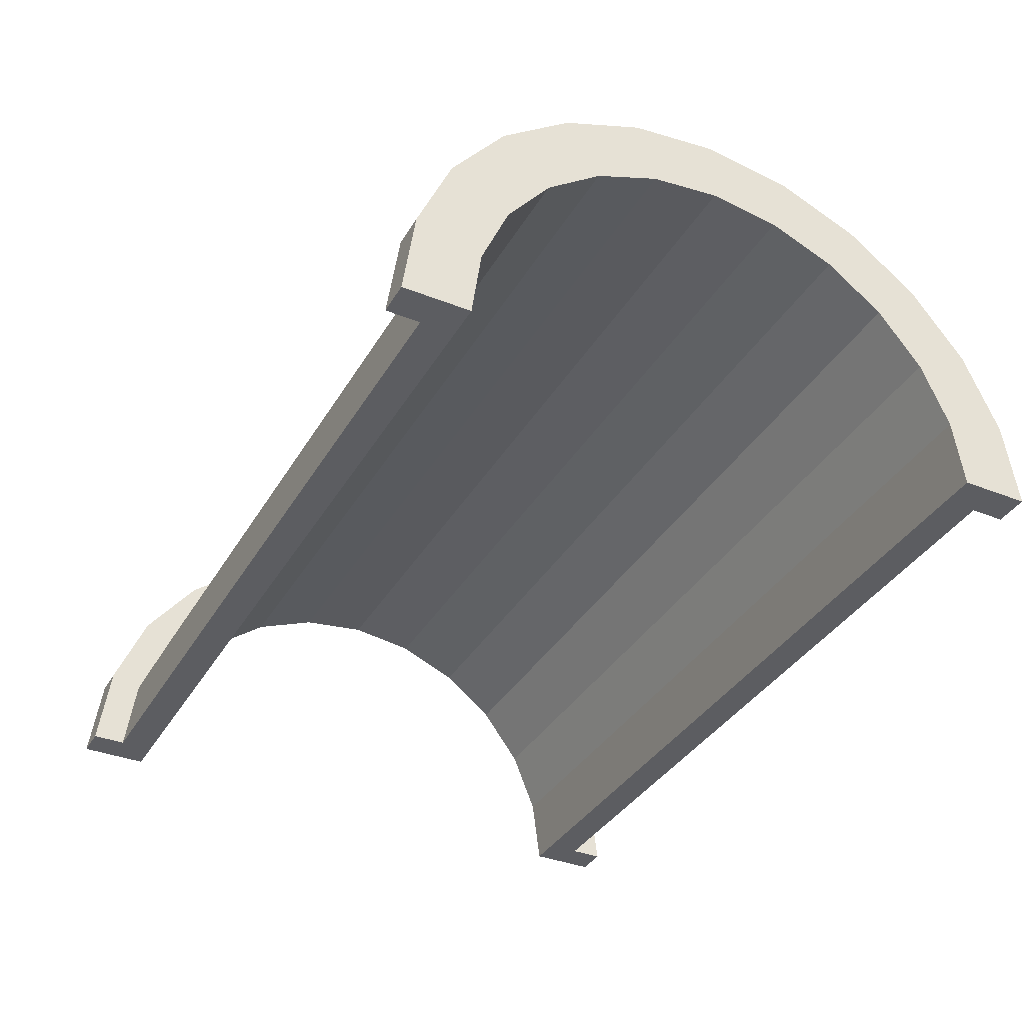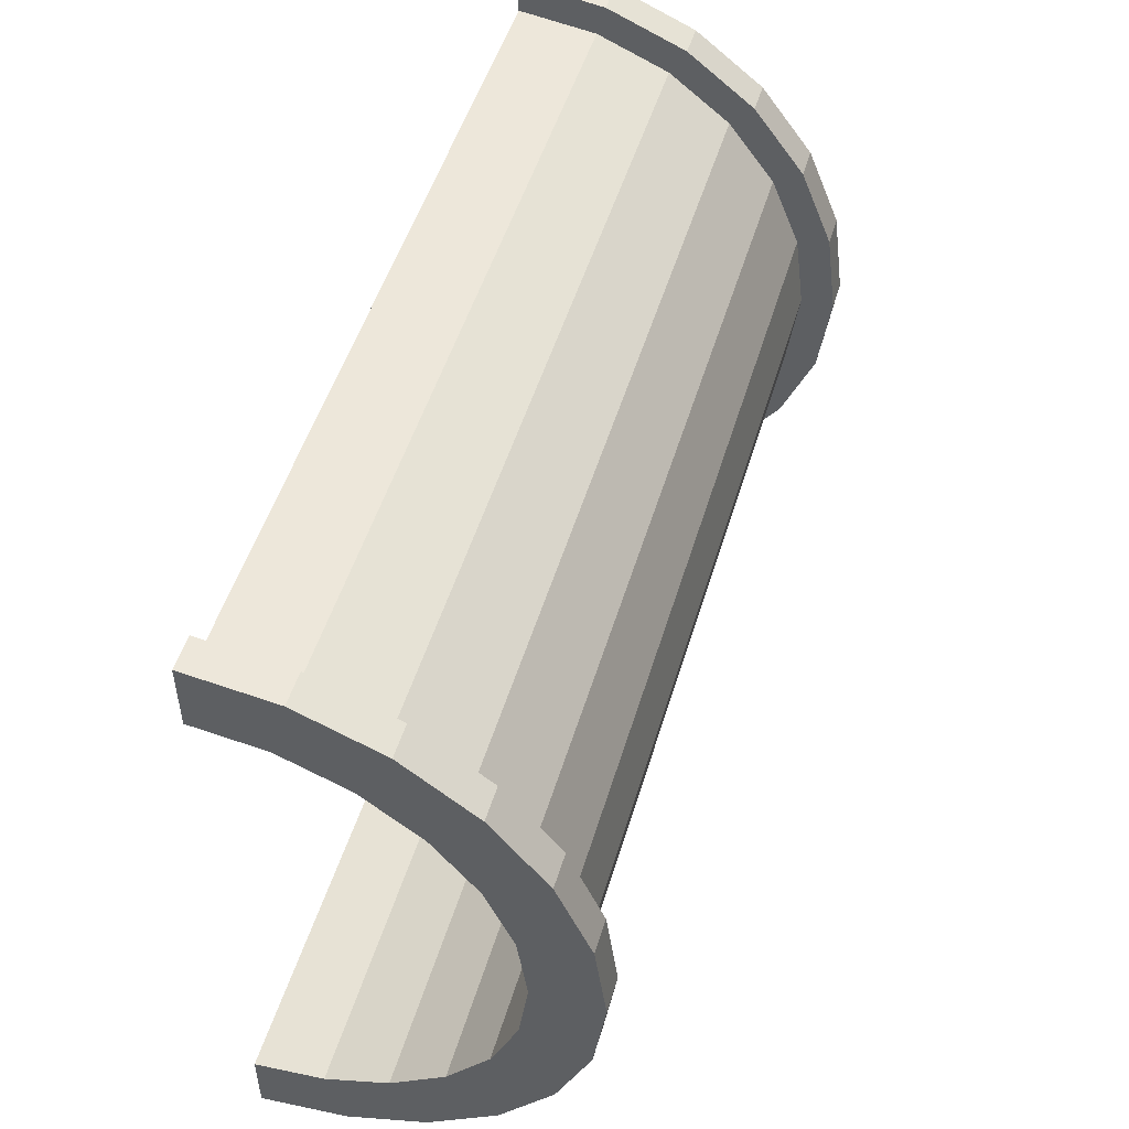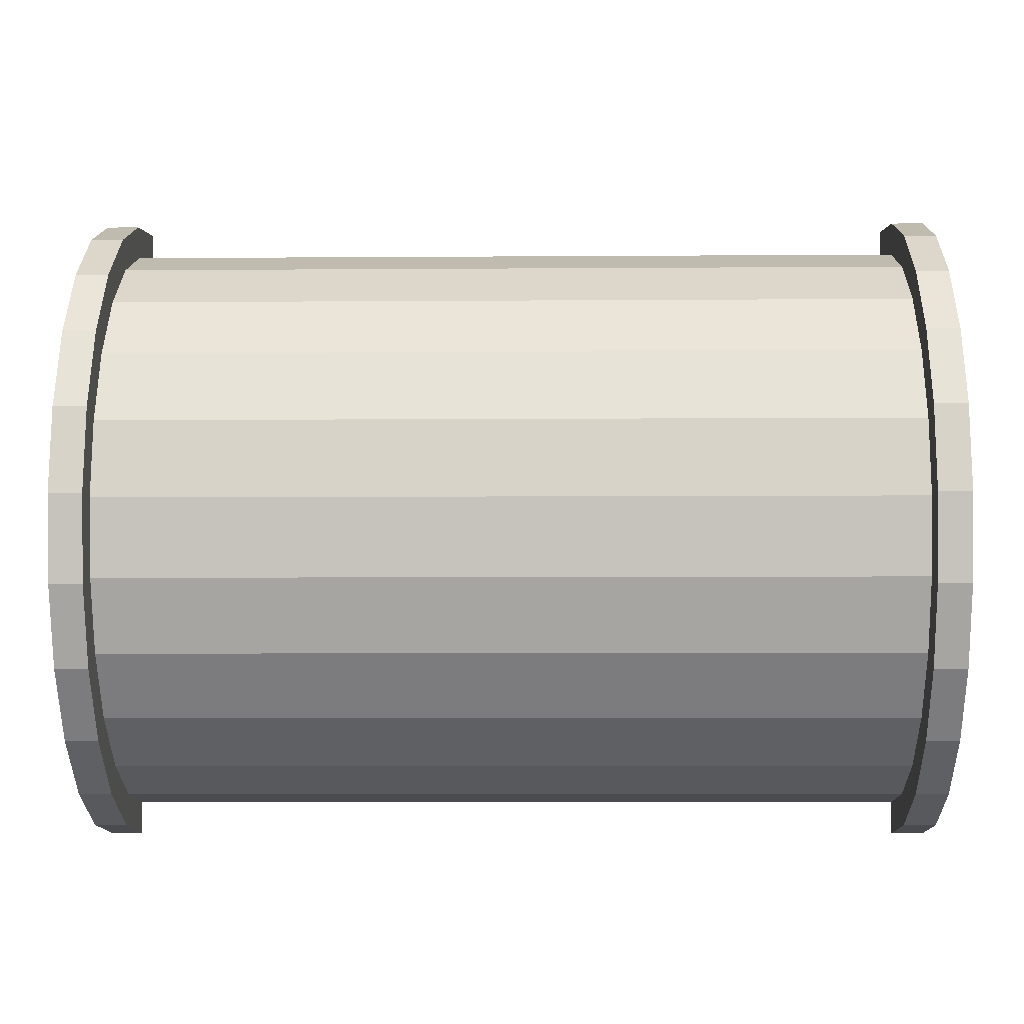
<metadata>
{"format":"obj","ext":"obj","renderer":"f3d","projection":"perspective","resolution":1024,"background":"white","views":[{"elev":-36.7,"azim":-117.2,"up":"+Z"},{"elev":50.3,"azim":-73.5,"up":"+Y"},{"elev":-6.5,"azim":1.2,"up":"+Y"}]}
</metadata>
<code>
v 1 2.329 8.693
v 25.52 0 9
v 25.52 2.329 8.693
v 25.52 0 9
v 1 2.329 8.693
v 1 0 9
v 25.52 9 0
v 1 9 0
v 25.52 9 0
v 1 9 0
v 25.52 9 0
v 1 9 0
v 1 -8.693 2.329
v 25.52 -9 0
v 25.52 -8.693 2.329
v 25.52 -9 0
v 1 -8.693 2.329
v 1 -9 0
v 25.52 7.794 4.5
v 1 6.364 6.364
v 25.52 6.364 6.364
v 1 6.364 6.364
v 25.52 7.794 4.5
v 1 7.794 4.5
v 1 6.364 6.364
v 25.52 4.5 7.794
v 25.52 6.364 6.364
v 25.52 4.5 7.794
v 1 6.364 6.364
v 1 4.5 7.794
v 25.52 8.693 2.329
v 1 7.794 4.5
v 25.52 7.794 4.5
v 1 7.794 4.5
v 25.52 8.693 2.329
v 1 8.693 2.329
v 1 -7.794 4.5
v 25.52 -6.364 6.364
v 1 -6.364 6.364
v 25.52 -6.364 6.364
v 1 -7.794 4.5
v 25.52 -7.794 4.5
v -0 7.727 2.071
v -0 9.659 2.588
v 0 10 0
v -0 7.727 2.071
v 0 10 0
v 0 8 0
v -0 9.659 2.588
v -0 7.727 2.071
v -0 8.66 5
v -0 6.928 4
v -0 8.66 5
v -0 7.727 2.071
v -0 8.66 5
v -0 6.928 4
v -0 7.071 7.071
v -0 5.657 5.657
v -0 7.071 7.071
v -0 6.928 4
v -0 5.657 5.657
v -0 5 8.66
v -0 7.071 7.071
v -0 4 6.928
v -0 5 8.66
v -0 5.657 5.657
v -0 4 6.928
v -0 2.588 9.659
v -0 5 8.66
v -0 2.071 7.727
v -0 2.588 9.659
v -0 4 6.928
v -0 0 8
v -0 2.588 9.659
v -0 2.071 7.727
v -0 0 8
v -0 0 10
v -0 2.588 9.659
v -0 -2.071 7.727
v -0 0 10
v -0 0 8
v -0 -2.071 7.727
v -0 -2.588 9.659
v -0 0 10
v -0 -4 6.928
v -0 -2.588 9.659
v -0 -2.071 7.727
v -0 -4 6.928
v -0 -5 8.66
v -0 -2.588 9.659
v -0 -5.657 5.657
v -0 -5 8.66
v -0 -4 6.928
v -0 -7.071 7.071
v -0 -5.657 5.657
v -0 -6.928 4
v -0 -5.657 5.657
v -0 -7.071 7.071
v -0 -5 8.66
v -0 -8.66 5
v -0 -6.928 4
v -0 -7.727 2.071
v -0 -9.659 2.588
v -0 -7.727 2.071
v 0 -8 0
v -0 -6.928 4
v -0 -8.66 5
v -0 -7.071 7.071
v -0 -7.727 2.071
v -0 -9.659 2.588
v -0 -8.66 5
v -0 -9.659 2.588
v 0 -8 0
v 0 -10 0
v 1 4.5 7.794
v 25.52 2.329 8.693
v 25.52 4.5 7.794
v 25.52 2.329 8.693
v 1 4.5 7.794
v 1 2.329 8.693
v 25.52 9 0
v 1 8.693 2.329
v 25.52 8.693 2.329
v 1 8.693 2.329
v 25.52 9 0
v 1 9 0
v 1 -9 0
v 25.52 -9 0
v 1 -9 0
v 25.52 -9 0
v 1 -9 0
v 25.52 -9 0
v 1 -8.693 2.329
v 25.52 -7.794 4.5
v 1 -7.794 4.5
v 25.52 -7.794 4.5
v 1 -8.693 2.329
v 25.52 -8.693 2.329
v 1 -4.5 7.794
v 25.52 -6.364 6.364
v 25.52 -4.5 7.794
v 25.52 -6.364 6.364
v 1 -4.5 7.794
v 1 -6.364 6.364
v 1 0 9
v 25.52 -2.329 8.693
v 25.52 0 9
v 25.52 -2.329 8.693
v 1 0 9
v 1 -2.329 8.693
v 1 -2.329 8.693
v 25.52 -4.5 7.794
v 25.52 -2.329 8.693
v 25.52 -4.5 7.794
v 1 -2.329 8.693
v 1 -4.5 7.794
v 26.52 0 8
v -0 2.071 7.727
v 26.52 2.071 7.727
v -0 2.071 7.727
v 26.52 0 8
v -0 0 8
v 26.52 8 0
v 26.52 8 0
v 0 8 0
v -0 6.928 4
v 26.52 5.657 5.657
v -0 5.657 5.657
v 26.52 5.657 5.657
v -0 6.928 4
v 26.52 6.928 4
v -0 7.727 2.071
v 26.52 8 0
v 26.52 7.727 2.071
v 26.52 8 0
v -0 7.727 2.071
v 0 8 0
v -0 -2.071 7.727
v 26.52 0 8
v 26.52 -2.071 7.727
v 26.52 0 8
v -0 -2.071 7.727
v -0 0 8
v 26.52 4 6.928
v -0 5.657 5.657
v 26.52 5.657 5.657
v -0 5.657 5.657
v 26.52 4 6.928
v -0 4 6.928
v 26.52 2.071 7.727
v -0 4 6.928
v 26.52 4 6.928
v -0 4 6.928
v 26.52 2.071 7.727
v -0 2.071 7.727
v -0 7.727 2.071
v 26.52 6.928 4
v -0 6.928 4
v 26.52 6.928 4
v -0 7.727 2.071
v 26.52 7.727 2.071
v 26.52 -8 0
v 26.52 -8 0
v 0 -8 0
v 26.52 -6.928 4
v -0 -5.657 5.657
v 26.52 -5.657 5.657
v -0 -5.657 5.657
v 26.52 -6.928 4
v -0 -6.928 4
v 26.52 -8 0
v -0 -7.727 2.071
v 26.52 -7.727 2.071
v -0 -7.727 2.071
v 26.52 -8 0
v 0 -8 0
v -0 -4 6.928
v 26.52 -2.071 7.727
v 26.52 -4 6.928
v 26.52 -2.071 7.727
v -0 -4 6.928
v -0 -2.071 7.727
v 26.52 -7.727 2.071
v -0 -6.928 4
v 26.52 -6.928 4
v -0 -6.928 4
v 26.52 -7.727 2.071
v -0 -7.727 2.071
v -0 -5.657 5.657
v 26.52 -4 6.928
v 26.52 -5.657 5.657
v 26.52 -4 6.928
v -0 -5.657 5.657
v -0 -4 6.928
v -0 2.588 9.659
v 1 0 10
v 1 2.588 9.659
v 1 0 10
v -0 2.588 9.659
v -0 0 10
v 1 10 0
v 0 10 0
v 1 10 0
v -0 -9.659 2.588
v 1 -10 0
v 1 -9.659 2.588
v 1 -10 0
v -0 -9.659 2.588
v 0 -10 0
v 1 -5 8.66
v -0 -7.071 7.071
v 1 -7.071 7.071
v -0 -7.071 7.071
v 1 -5 8.66
v -0 -5 8.66
v 1 8.66 5
v -0 7.071 7.071
v 1 7.071 7.071
v -0 7.071 7.071
v 1 8.66 5
v -0 8.66 5
v 1 9.659 2.588
v 1 8.693 2.329
v 1 9 0
v 1 8.66 5
v 1 8.693 2.329
v 1 9.659 2.588
v 1 8.66 5
v 1 7.794 4.5
v 1 8.693 2.329
v 1 7.071 7.071
v 1 7.794 4.5
v 1 8.66 5
v 1 7.071 7.071
v 1 6.364 6.364
v 1 7.794 4.5
v 1 5 8.66
v 1 6.364 6.364
v 1 7.071 7.071
v 1 5 8.66
v 1 4.5 7.794
v 1 6.364 6.364
v 1 2.588 9.659
v 1 4.5 7.794
v 1 5 8.66
v 1 2.588 9.659
v 1 2.329 8.693
v 1 4.5 7.794
v 1 0 10
v 1 2.329 8.693
v 1 2.588 9.659
v 1 0 10
v 1 0 9
v 1 2.329 8.693
v 1 0 10
v 1 -2.329 8.693
v 1 0 9
v 1 -2.588 9.659
v 1 -2.329 8.693
v 1 0 10
v 1 -2.588 9.659
v 1 -4.5 7.794
v 1 -2.329 8.693
v 1 -5 8.66
v 1 -4.5 7.794
v 1 -2.588 9.659
v 1 -5 8.66
v 1 -6.364 6.364
v 1 -4.5 7.794
v 1 -7.071 7.071
v 1 -6.364 6.364
v 1 -5 8.66
v 1 -7.071 7.071
v 1 -7.794 4.5
v 1 -6.364 6.364
v 1 -8.66 5
v 1 -7.794 4.5
v 1 -7.071 7.071
v 1 -8.66 5
v 1 -8.693 2.329
v 1 -7.794 4.5
v 1 -9.659 2.588
v 1 -8.693 2.329
v 1 -8.66 5
v 1 -8.693 2.329
v 1 -9.659 2.588
v 1 -9 0
v 1 -10 0
v 1 -9 0
v 1 -9.659 2.588
v 1 -9 0
v 1 -10 0
v 1 -9 0
v 1 -9 0
v 1 -10 0
v 1 -10 0
v 1 9 0
v 1 10 0
v 1 9.659 2.588
v 1 10 0
v 1 9 0
v 1 10 0
v 1 10 0
v 1 9 0
v 1 9 0
v 1 10 0
v -0 9.659 2.588
v 1 9.659 2.588
v -0 9.659 2.588
v 1 10 0
v 0 10 0
v -0 -8.66 5
v 1 -7.071 7.071
v -0 -7.071 7.071
v 1 -7.071 7.071
v -0 -8.66 5
v 1 -8.66 5
v 1 0 10
v -0 -2.588 9.659
v 1 -2.588 9.659
v -0 -2.588 9.659
v 1 0 10
v -0 0 10
v -0 7.071 7.071
v 1 5 8.66
v 1 7.071 7.071
v 1 5 8.66
v -0 7.071 7.071
v -0 5 8.66
v -0 5 8.66
v 1 2.588 9.659
v 1 5 8.66
v 1 2.588 9.659
v -0 5 8.66
v -0 2.588 9.659
v 1 9.659 2.588
v -0 8.66 5
v 1 8.66 5
v -0 8.66 5
v 1 9.659 2.588
v -0 9.659 2.588
v 1 -10 0
v 0 -10 0
v 1 -10 0
v -0 -9.659 2.588
v 1 -8.66 5
v -0 -8.66 5
v 1 -8.66 5
v -0 -9.659 2.588
v 1 -9.659 2.588
v 1 -2.588 9.659
v -0 -5 8.66
v 1 -5 8.66
v -0 -5 8.66
v 1 -2.588 9.659
v -0 -2.588 9.659
v 25.52 2.588 9.659
v 26.52 0 10
v 26.52 2.588 9.659
v 26.52 0 10
v 25.52 2.588 9.659
v 25.52 0 10
v 26.52 10 0
v 25.52 10 0
v 26.52 10 0
v 25.52 10 0
v 26.52 10 0
v 25.52 10 0
v 25.52 -5 8.66
v 26.52 -7.071 7.071
v 26.52 -5 8.66
v 26.52 -7.071 7.071
v 25.52 -5 8.66
v 25.52 -7.071 7.071
v 25.52 -10 0
v 25.52 -9 0
v 25.52 -9 0
v 25.52 -10 0
v 25.52 -9 0
v 25.52 -10 0
v 25.52 -9 0
v 25.52 -10 0
v 25.52 -9.659 2.588
v 25.52 9 0
v 25.52 10 0
v 25.52 10 0
v 25.52 9 0
v 25.52 10 0
v 25.52 9 0
v 25.52 10 0
v 25.52 9 0
v 25.52 9.659 2.588
v 25.52 8.693 2.329
v 25.52 9.659 2.588
v 25.52 9 0
v 25.52 8.693 2.329
v 25.52 8.66 5
v 25.52 9.659 2.588
v 25.52 7.794 4.5
v 25.52 8.66 5
v 25.52 8.693 2.329
v 25.52 7.794 4.5
v 25.52 7.071 7.071
v 25.52 8.66 5
v 25.52 6.364 6.364
v 25.52 7.071 7.071
v 25.52 7.794 4.5
v 25.52 6.364 6.364
v 25.52 5 8.66
v 25.52 7.071 7.071
v 25.52 4.5 7.794
v 25.52 5 8.66
v 25.52 6.364 6.364
v 25.52 4.5 7.794
v 25.52 2.588 9.659
v 25.52 5 8.66
v 25.52 2.329 8.693
v 25.52 2.588 9.659
v 25.52 4.5 7.794
v 25.52 0 9
v 25.52 2.588 9.659
v 25.52 2.329 8.693
v 25.52 0 9
v 25.52 0 10
v 25.52 2.588 9.659
v 25.52 -2.329 8.693
v 25.52 0 10
v 25.52 0 9
v 25.52 -2.329 8.693
v 25.52 -2.588 9.659
v 25.52 0 10
v 25.52 -4.5 7.794
v 25.52 -2.588 9.659
v 25.52 -2.329 8.693
v 25.52 -4.5 7.794
v 25.52 -5 8.66
v 25.52 -2.588 9.659
v 25.52 -6.364 6.364
v 25.52 -5 8.66
v 25.52 -4.5 7.794
v 25.52 -6.364 6.364
v 25.52 -7.071 7.071
v 25.52 -5 8.66
v 25.52 -7.794 4.5
v 25.52 -7.071 7.071
v 25.52 -6.364 6.364
v 25.52 -7.794 4.5
v 25.52 -8.66 5
v 25.52 -7.071 7.071
v 25.52 -8.693 2.329
v 25.52 -8.66 5
v 25.52 -7.794 4.5
v 25.52 -9.659 2.588
v 25.52 -8.693 2.329
v 25.52 -9 0
v 25.52 -8.693 2.329
v 25.52 -9.659 2.588
v 25.52 -8.66 5
v 26.52 8.66 5
v 25.52 7.071 7.071
v 26.52 7.071 7.071
v 25.52 7.071 7.071
v 26.52 8.66 5
v 25.52 8.66 5
v 26.52 9.659 2.588
v 26.52 7.727 2.071
v 26.52 8 0
v 26.52 6.928 4
v 26.52 8.66 5
v 26.52 7.071 7.071
v 26.52 8.66 5
v 26.52 6.928 4
v 26.52 7.727 2.071
v 26.52 7.071 7.071
v 26.52 5.657 5.657
v 26.52 6.928 4
v 26.52 5 8.66
v 26.52 5.657 5.657
v 26.52 7.071 7.071
v 26.52 5 8.66
v 26.52 4 6.928
v 26.52 5.657 5.657
v 26.52 2.588 9.659
v 26.52 4 6.928
v 26.52 5 8.66
v 26.52 2.588 9.659
v 26.52 2.071 7.727
v 26.52 4 6.928
v 26.52 0 10
v 26.52 2.071 7.727
v 26.52 2.588 9.659
v 26.52 0 10
v 26.52 0 8
v 26.52 2.071 7.727
v 26.52 0 10
v 26.52 -2.071 7.727
v 26.52 0 8
v 26.52 -2.588 9.659
v 26.52 -2.071 7.727
v 26.52 0 10
v 26.52 -2.588 9.659
v 26.52 -4 6.928
v 26.52 -2.071 7.727
v 26.52 -5 8.66
v 26.52 -4 6.928
v 26.52 -2.588 9.659
v 26.52 -5 8.66
v 26.52 -5.657 5.657
v 26.52 -4 6.928
v 26.52 -7.071 7.071
v 26.52 -5.657 5.657
v 26.52 -5 8.66
v 26.52 -5.657 5.657
v 26.52 -7.071 7.071
v 26.52 -6.928 4
v 26.52 -8.66 5
v 26.52 -6.928 4
v 26.52 -7.071 7.071
v 26.52 -6.928 4
v 26.52 -8.66 5
v 26.52 -7.727 2.071
v 26.52 -9.659 2.588
v 26.52 -7.727 2.071
v 26.52 -8.66 5
v 26.52 -7.727 2.071
v 26.52 -9.659 2.588
v 26.52 -8 0
v 26.52 -10 0
v 26.52 -8 0
v 26.52 -9.659 2.588
v 26.52 -8 0
v 26.52 -10 0
v 26.52 -8 0
v 26.52 -8 0
v 26.52 -10 0
v 26.52 -10 0
v 26.52 8 0
v 26.52 10 0
v 26.52 9.659 2.588
v 26.52 7.727 2.071
v 26.52 9.659 2.588
v 26.52 8.66 5
v 26.52 10 0
v 26.52 8 0
v 26.52 10 0
v 26.52 10 0
v 26.52 8 0
v 26.52 8 0
v 26.52 10 0
v 25.52 9.659 2.588
v 26.52 9.659 2.588
v 25.52 9.659 2.588
v 26.52 10 0
v 25.52 10 0
v 25.52 -8.66 5
v 26.52 -7.071 7.071
v 25.52 -7.071 7.071
v 26.52 -7.071 7.071
v 25.52 -8.66 5
v 26.52 -8.66 5
v 25.52 0 10
v 26.52 -2.588 9.659
v 26.52 0 10
v 26.52 -2.588 9.659
v 25.52 0 10
v 25.52 -2.588 9.659
v 25.52 7.071 7.071
v 26.52 5 8.66
v 26.52 7.071 7.071
v 26.52 5 8.66
v 25.52 7.071 7.071
v 25.52 5 8.66
v 25.52 5 8.66
v 26.52 2.588 9.659
v 26.52 5 8.66
v 26.52 2.588 9.659
v 25.52 5 8.66
v 25.52 2.588 9.659
v 26.52 9.659 2.588
v 25.52 8.66 5
v 26.52 8.66 5
v 25.52 8.66 5
v 26.52 9.659 2.588
v 25.52 9.659 2.588
v 25.52 -10 0
v 26.52 -10 0
v 25.52 -10 0
v 26.52 -10 0
v 25.52 -10 0
v 26.52 -10 0
v 25.52 -9.659 2.588
v 26.52 -8.66 5
v 25.52 -8.66 5
v 26.52 -8.66 5
v 25.52 -9.659 2.588
v 26.52 -9.659 2.588
v 25.52 -2.588 9.659
v 26.52 -5 8.66
v 26.52 -2.588 9.659
v 26.52 -5 8.66
v 25.52 -2.588 9.659
v 25.52 -5 8.66
v 25.52 -9.659 2.588
v 26.52 -10 0
v 26.52 -9.659 2.588
v 26.52 -10 0
v 25.52 -9.659 2.588
v 25.52 -10 0
v 26.52 8 0
v 25.52 9 0
v 26.52 10 0
v 26.52 8 0
v 1 9 0
v 25.52 9 0
v 0 8 0
v 1 9 0
v 26.52 8 0
v 0 10 0
v 1 9 0
v 0 8 0
v 1 9 0
v 0 10 0
v 1 10 0
v 26.52 10 0
v 25.52 9 0
v 25.52 10 0
v 1 -10 0
v 0 -10 0
v 1 -9 0
v 25.52 -9 0
v 26.52 -10 0
v 25.52 -10 0
v 26.52 -10 0
v 25.52 -9 0
v 26.52 -8 0
v 1 -9 0
v 26.52 -8 0
v 25.52 -9 0
v 1 -9 0
v 0 -8 0
v 26.52 -8 0
v 0 -8 0
v 1 -9 0
v 0 -10 0
f 1 2 3
f 4 5 6
f 7 8 9
f 10 11 12
f 13 14 15
f 16 17 18
f 19 20 21
f 22 23 24
f 25 26 27
f 28 29 30
f 31 32 33
f 34 35 36
f 37 38 39
f 40 41 42
f 43 44 45
f 46 47 48
f 49 50 51
f 52 53 54
f 55 56 57
f 58 59 60
f 61 62 63
f 64 65 66
f 67 68 69
f 70 71 72
f 73 74 75
f 76 77 78
f 79 80 81
f 82 83 84
f 85 86 87
f 88 89 90
f 91 92 93
f 94 95 96
f 97 98 99
f 100 101 102
f 103 104 105
f 106 107 108
f 109 110 111
f 112 113 114
f 115 116 117
f 118 119 120
f 121 122 123
f 124 125 126
f 127 128 129
f 130 131 132
f 133 134 135
f 136 137 138
f 139 140 141
f 142 143 144
f 145 146 147
f 148 149 150
f 151 152 153
f 154 155 156
f 157 158 159
f 160 161 162
f 163 164 165
f 166 167 168
f 169 170 171
f 172 173 174
f 175 176 177
f 178 179 180
f 181 182 183
f 184 185 186
f 187 188 189
f 190 191 192
f 193 194 195
f 196 197 198
f 199 200 201
f 202 203 204
f 205 206 207
f 208 209 210
f 211 212 213
f 214 215 216
f 217 218 219
f 220 221 222
f 223 224 225
f 226 227 228
f 229 230 231
f 232 233 234
f 235 236 237
f 238 239 240
f 241 242 243
f 244 245 246
f 247 248 249
f 250 251 252
f 253 254 255
f 256 257 258
f 259 260 261
f 262 263 264
f 265 266 267
f 268 269 270
f 271 272 273
f 274 275 276
f 277 278 279
f 280 281 282
f 283 284 285
f 286 287 288
f 289 290 291
f 292 293 294
f 295 296 297
f 298 299 300
f 301 302 303
f 304 305 306
f 307 308 309
f 310 311 312
f 313 314 315
f 316 317 318
f 319 320 321
f 322 323 324
f 325 326 327
f 328 329 330
f 331 332 333
f 334 335 336
f 337 338 339
f 340 341 342
f 343 344 345
f 346 347 348
f 349 350 351
f 352 353 354
f 355 356 357
f 358 359 360
f 361 362 363
f 364 365 366
f 367 368 369
f 370 371 372
f 373 374 375
f 376 377 378
f 379 380 381
f 382 383 384
f 385 386 387
f 388 389 390
f 391 392 393
f 394 395 396
f 397 398 399
f 400 401 402
f 403 404 405
f 406 407 408
f 409 410 411
f 412 413 414
f 415 416 417
f 418 419 420
f 421 422 423
f 424 425 426
f 427 428 429
f 430 431 432
f 433 434 435
f 436 437 438
f 439 440 441
f 442 443 444
f 445 446 447
f 448 449 450
f 451 452 453
f 454 455 456
f 457 458 459
f 460 461 462
f 463 464 465
f 466 467 468
f 469 470 471
f 472 473 474
f 475 476 477
f 478 479 480
f 481 482 483
f 484 485 486
f 487 488 489
f 490 491 492
f 493 494 495
f 496 497 498
f 499 500 501
f 502 503 504
f 505 506 507
f 508 509 510
f 511 512 513
f 514 515 516
f 517 518 519
f 520 521 522
f 523 524 525
f 526 527 528
f 529 530 531
f 532 533 534
f 535 536 537
f 538 539 540
f 541 542 543
f 544 545 546
f 547 548 549
f 550 551 552
f 553 554 555
f 556 557 558
f 559 560 561
f 562 563 564
f 565 566 567
f 568 569 570
f 571 572 573
f 574 575 576
f 577 578 579
f 580 581 582
f 583 584 585
f 586 587 588
f 589 590 591
f 592 593 594
f 595 596 597
f 598 599 600
f 601 602 603
f 604 605 606
f 607 608 609
f 610 611 612
f 613 614 615
f 616 617 618
f 619 620 621
f 622 623 624
f 625 626 627
f 628 629 630
f 631 632 633
f 634 635 636
f 637 638 639
f 640 641 642
f 643 644 645
f 646 647 648
f 649 650 651
f 652 653 654
f 655 656 657
f 658 659 660
f 661 662 663
f 664 665 666
f 667 668 669
f 670 671 672
f 673 674 675
f 676 677 678
f 679 680 681
f 682 683 684

</code>
